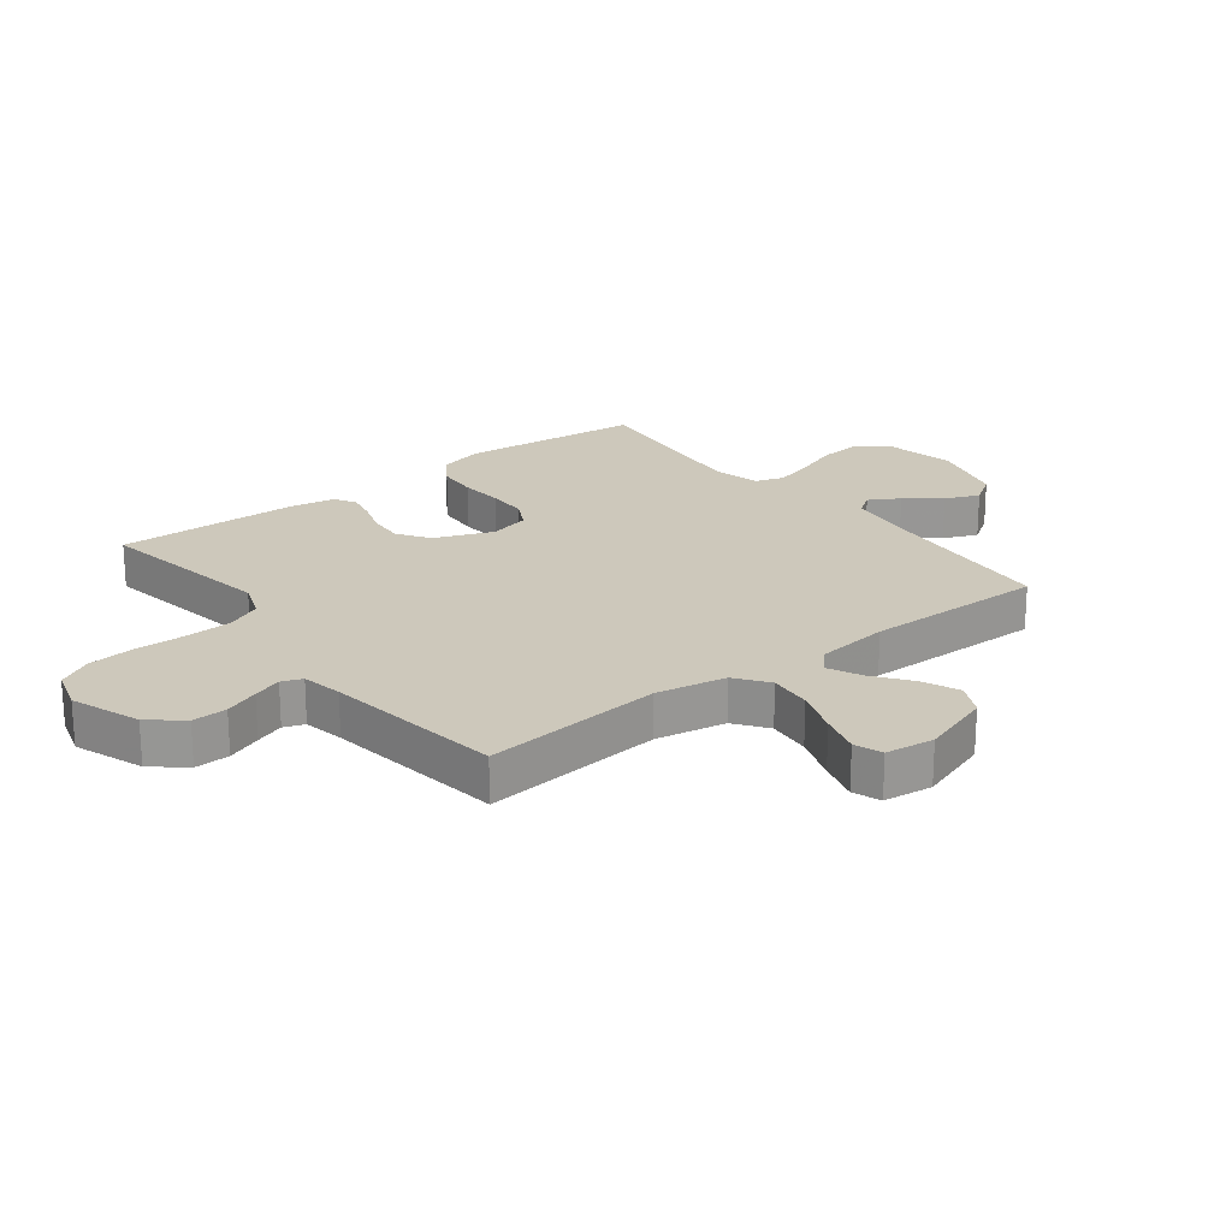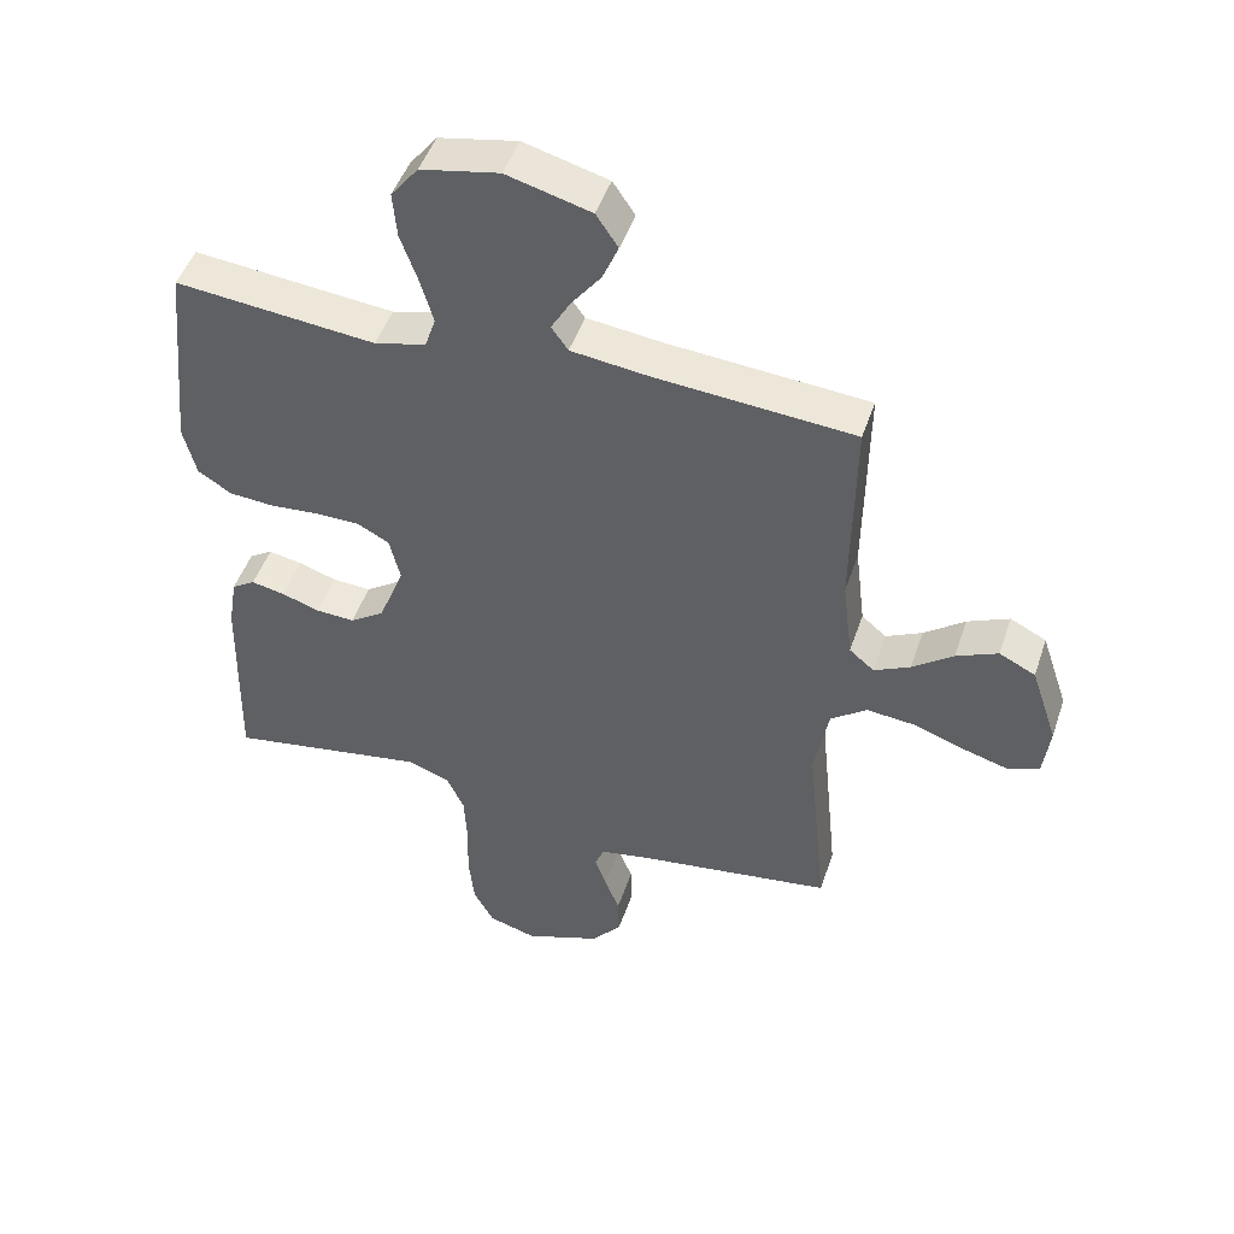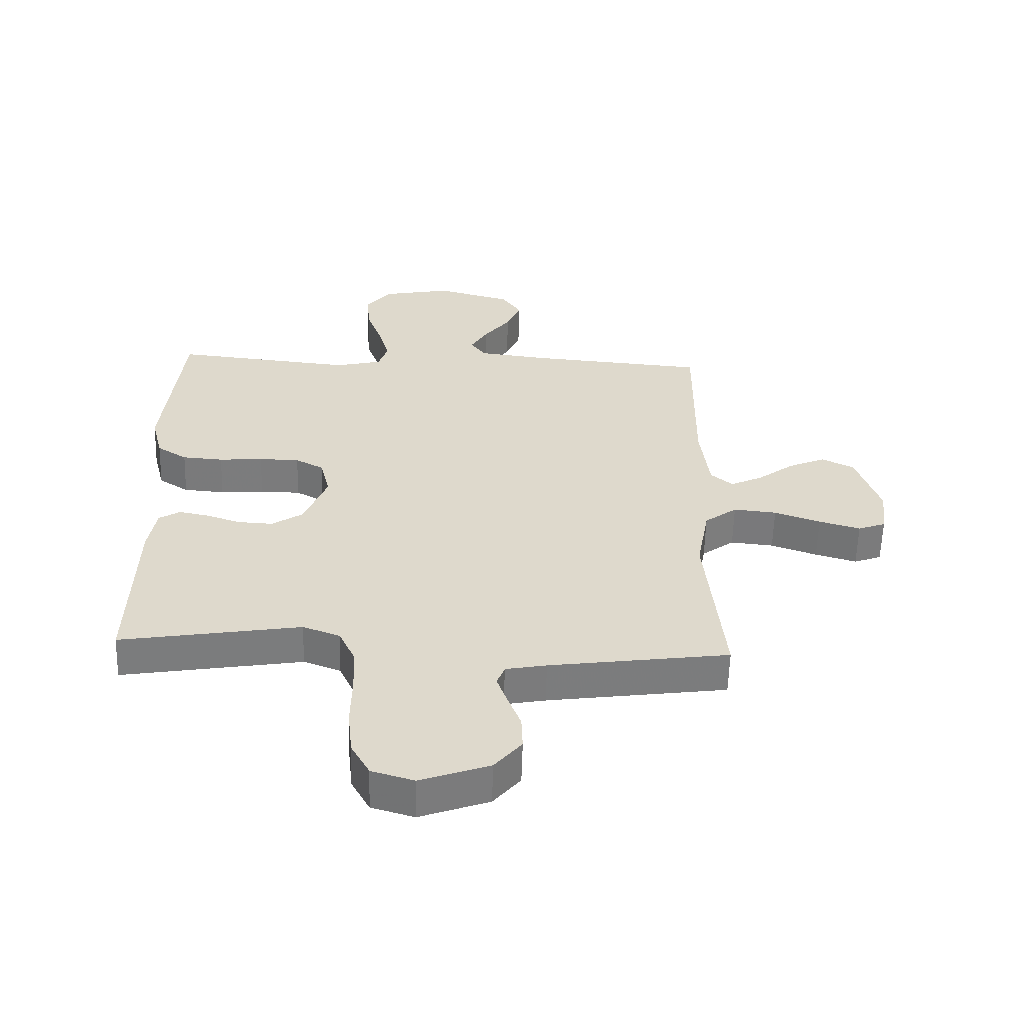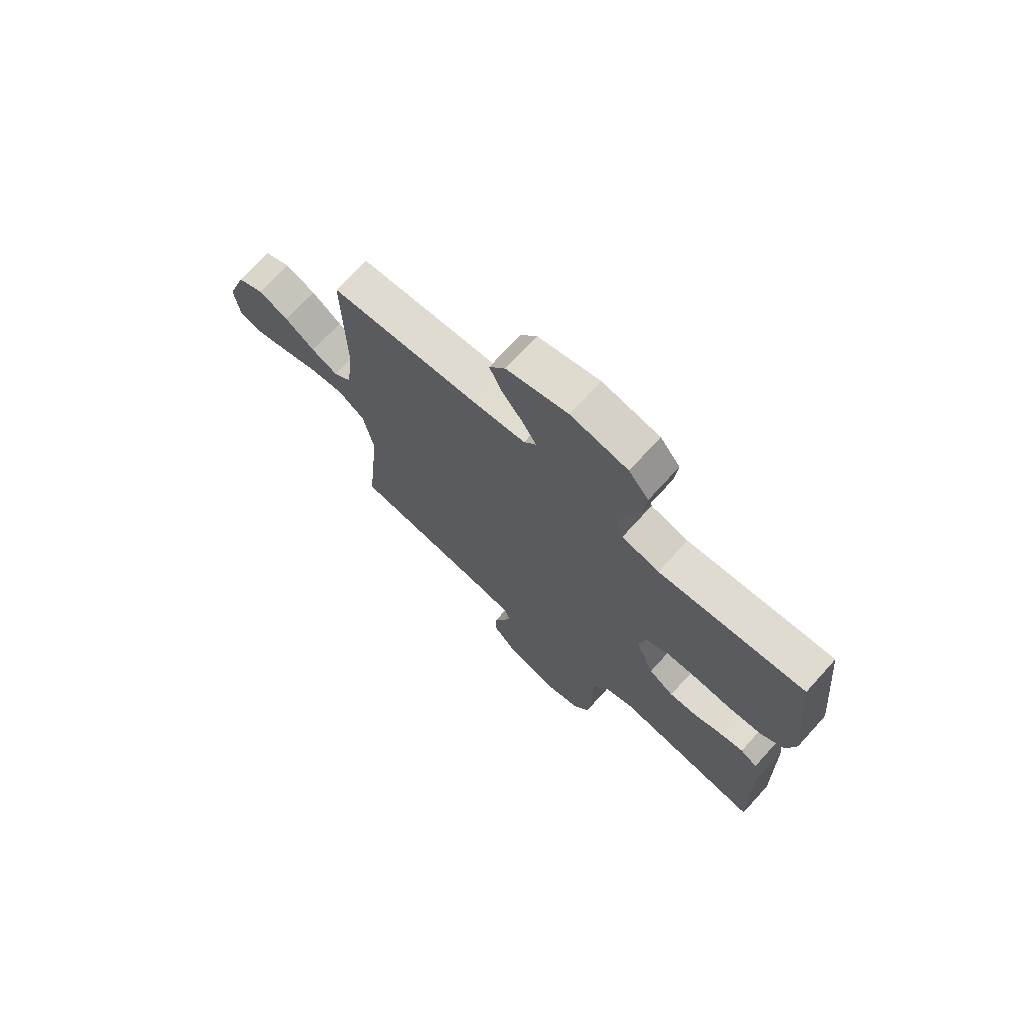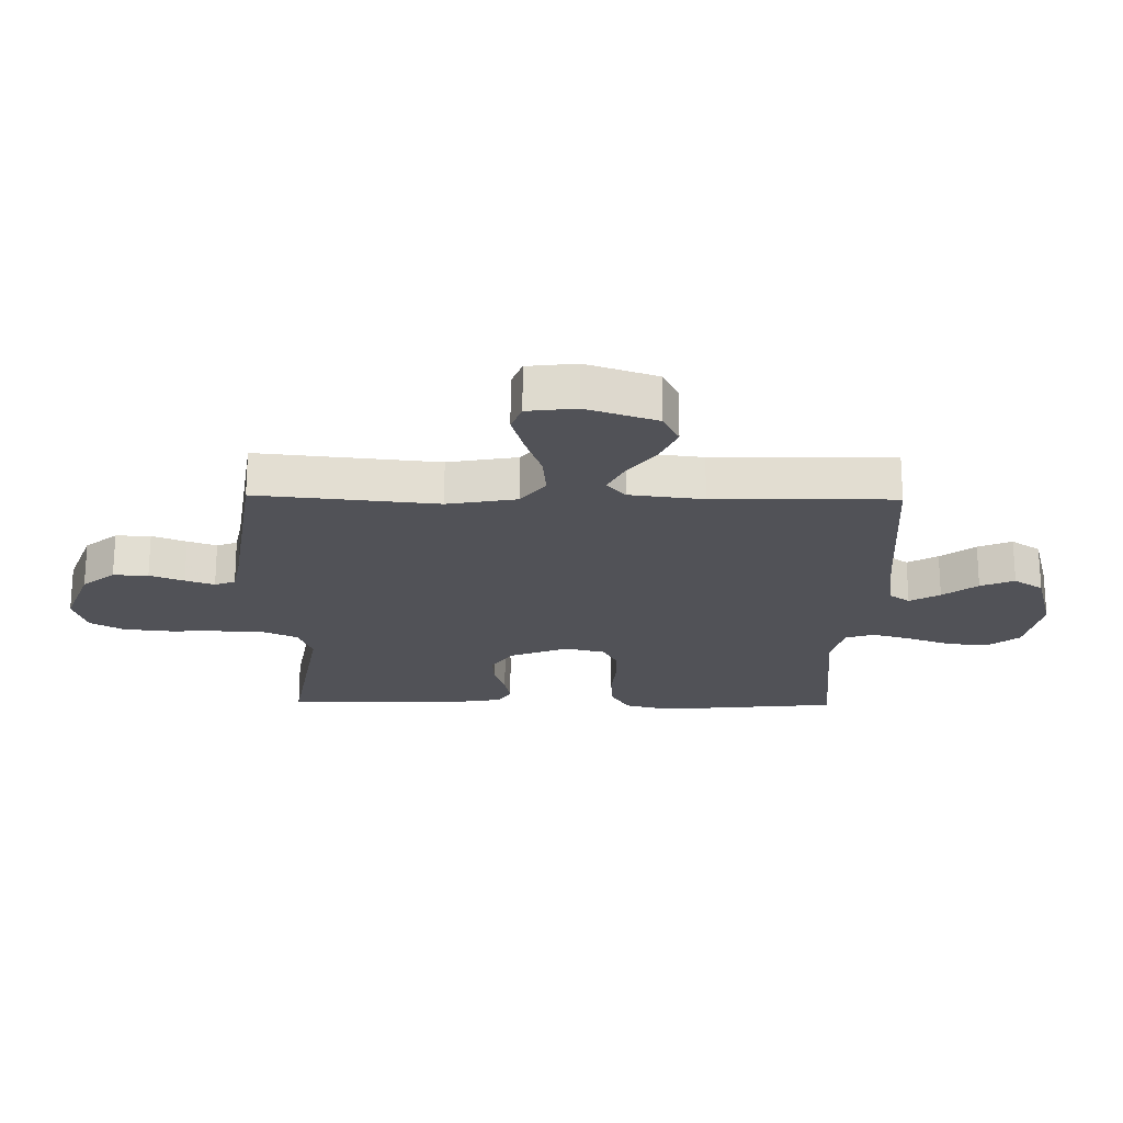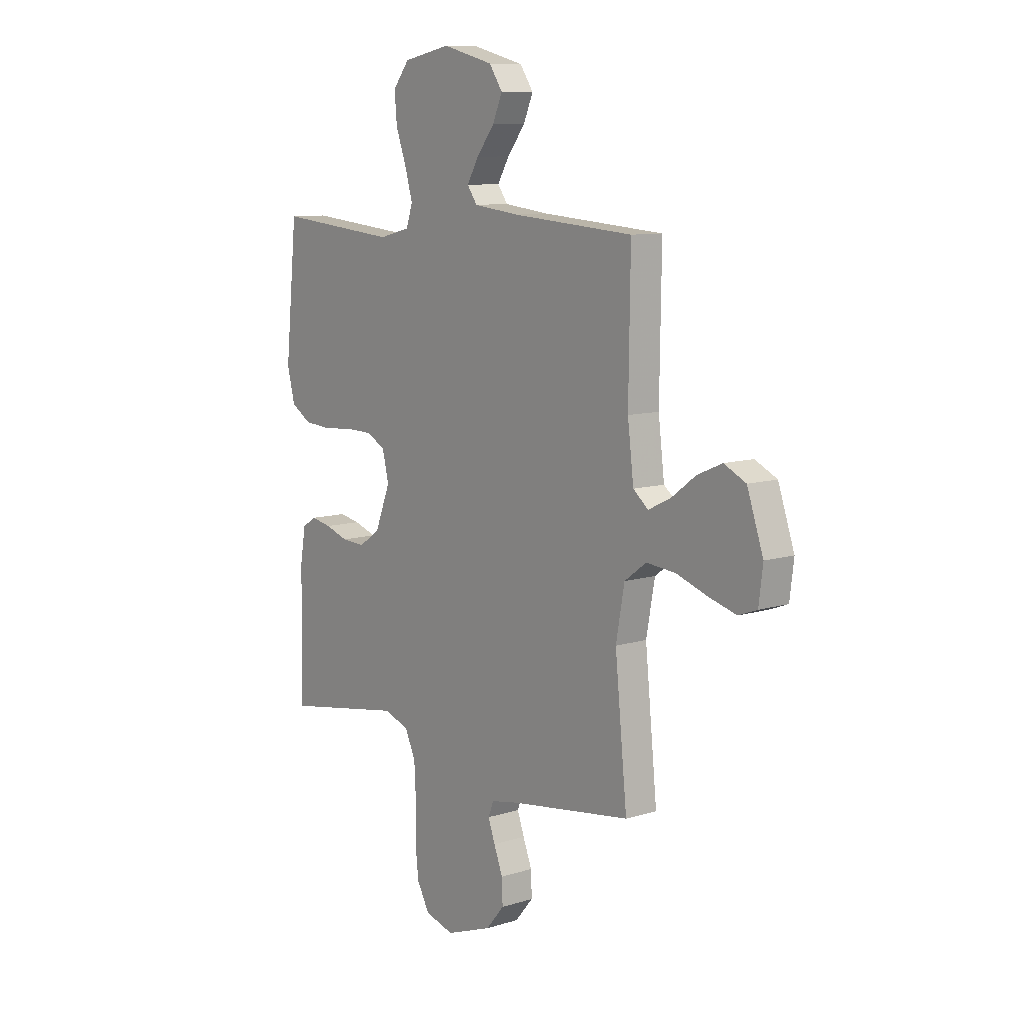
<metadata>
{"format":"obj","ext":"obj","renderer":"f3d","projection":"perspective","resolution":1024,"background":"white","views":[{"elev":22.0,"azim":-127.7,"up":"+Y"},{"elev":47.6,"azim":-161.7,"up":"+Z"},{"elev":-58.5,"azim":178.3,"up":"+Z"},{"elev":71.9,"azim":42.3,"up":"+Z"},{"elev":-21.5,"azim":-91.0,"up":"+Y"},{"elev":9.6,"azim":-129.0,"up":"+Z"}]}
</metadata>
<code>
v -0.5 0.07 -0.5
v -0.47 0.07 -0.2
v -0.491 0.07 -0.084
v -0.545 0.07 -0.044
v -0.617 0.07 -0.051
v -0.694 0.07 -0.078
v -0.763 0.07 -0.098
v -0.809 0.07 -0.081
v -0.819 0.07 0
v -0.779 0.07 0.118
v -0.725 0.07 0.145
v -0.663 0.07 0.118
v -0.602 0.07 0.072
v -0.548 0.07 0.046
v -0.511 0.07 0.077
v -0.496 0.07 0.2
v -0.5 0.07 0.5
v -0.2 0.07 0.524
v -0.087 0.07 0.538
v -0.062 0.07 0.573
v -0.091 0.07 0.623
v -0.135 0.07 0.68
v -0.159 0.07 0.736
v -0.126 0.07 0.785
v 0 0.07 0.819
v 0.117 0.07 0.796
v 0.158 0.07 0.744
v 0.152 0.07 0.676
v 0.126 0.07 0.603
v 0.107 0.07 0.537
v 0.123 0.07 0.489
v 0.2 0.07 0.47
v 0.5 0.07 0.5
v 0.53 0.07 0.2
v 0.511 0.07 0.124
v 0.461 0.07 0.092
v 0.393 0.07 0.087
v 0.32 0.07 0.093
v 0.253 0.07 0.092
v 0.206 0.07 0.067
v 0.19 0.07 0
v 0.228 0.07 -0.097
v 0.28 0.07 -0.132
v 0.338 0.07 -0.129
v 0.395 0.07 -0.11
v 0.445 0.07 -0.1
v 0.48 0.07 -0.122
v 0.493 0.07 -0.2
v 0.5 0.07 -0.5
v 0.2 0.07 -0.45
v 0.138 0.07 -0.473
v 0.112 0.07 -0.53
v 0.108 0.07 -0.608
v 0.11 0.07 -0.693
v 0.102 0.07 -0.771
v 0.071 0.07 -0.827
v 0 0.07 -0.848
v -0.115 0.07 -0.806
v -0.16 0.07 -0.752
v -0.158 0.07 -0.694
v -0.136 0.07 -0.637
v -0.119 0.07 -0.589
v -0.132 0.07 -0.555
v -0.2 0.07 -0.542
v -0.5 0 -0.5
v -0.47 0 -0.2
v -0.491 0 -0.084
v -0.545 0 -0.044
v -0.617 0 -0.051
v -0.694 0 -0.078
v -0.763 0 -0.098
v -0.809 0 -0.081
v -0.819 0 0
v -0.779 0 0.118
v -0.725 0 0.145
v -0.663 0 0.118
v -0.602 0 0.072
v -0.548 0 0.046
v -0.511 0 0.077
v -0.496 0 0.2
v -0.5 0 0.5
v -0.2 0 0.524
v -0.087 0 0.538
v -0.062 0 0.573
v -0.091 0 0.623
v -0.135 0 0.68
v -0.159 0 0.736
v -0.126 0 0.785
v 0 0 0.819
v 0.117 0 0.796
v 0.158 0 0.744
v 0.152 0 0.676
v 0.126 0 0.603
v 0.107 0 0.537
v 0.123 0 0.489
v 0.2 0 0.47
v 0.5 0 0.5
v 0.53 0 0.2
v 0.511 0 0.124
v 0.461 0 0.092
v 0.393 0 0.087
v 0.32 0 0.093
v 0.253 0 0.092
v 0.206 0 0.067
v 0.19 0 0
v 0.228 0 -0.097
v 0.28 0 -0.132
v 0.338 0 -0.129
v 0.395 0 -0.11
v 0.445 0 -0.1
v 0.48 0 -0.122
v 0.493 0 -0.2
v 0.5 0 -0.5
v 0.2 0 -0.45
v 0.138 0 -0.473
v 0.112 0 -0.53
v 0.108 0 -0.608
v 0.11 0 -0.693
v 0.102 0 -0.771
v 0.071 0 -0.827
v 0 0 -0.848
v -0.115 0 -0.806
v -0.16 0 -0.752
v -0.158 0 -0.694
v -0.136 0 -0.637
v -0.119 0 -0.589
v -0.132 0 -0.555
v -0.2 0 -0.542
f 59 60 61
f 58 59 61
f 57 58 61
f 56 57 61
f 55 56 61
f 54 55 61
f 53 54 61
f 52 53 61 62
f 51 52 62 63
f 48 49 50
f 47 48 50
f 46 47 50
f 45 46 50
f 44 45 50
f 51 63 64
f 50 51 64
f 44 50 64
f 43 44 64
f 36 37 38
f 35 36 38
f 34 35 38
f 33 34 38
f 32 33 38
f 31 32 38 39
f 30 31 39 40
f 27 28 29
f 26 27 29
f 25 26 29
f 24 25 29
f 23 24 29
f 22 23 29
f 21 22 29
f 20 21 29 30
f 30 40 41
f 20 30 41
f 19 20 41
f 16 17 18
f 19 41 42
f 18 19 42
f 16 18 42
f 15 16 42
f 11 12 13
f 10 11 13
f 9 10 13
f 8 9 13
f 7 8 13
f 6 7 13
f 5 6 13
f 4 5 13 14
f 64 1 2
f 43 64 2
f 42 43 2
f 14 15 42
f 4 14 42
f 3 4 42
f 2 3 42
f 125 124 123
f 125 123 122
f 125 122 121
f 125 121 120
f 125 120 119
f 125 119 118
f 125 118 117
f 126 125 117 116
f 127 126 116 115
f 114 113 112
f 114 112 111
f 114 111 110
f 114 110 109
f 114 109 108
f 128 127 115
f 128 115 114
f 128 114 108
f 128 108 107
f 102 101 100
f 102 100 99
f 102 99 98
f 102 98 97
f 102 97 96
f 103 102 96 95
f 104 103 95 94
f 93 92 91
f 93 91 90
f 93 90 89
f 93 89 88
f 93 88 87
f 93 87 86
f 93 86 85
f 94 93 85 84
f 105 104 94
f 105 94 84
f 105 84 83
f 82 81 80
f 106 105 83
f 106 83 82
f 106 82 80
f 106 80 79
f 77 76 75
f 77 75 74
f 77 74 73
f 77 73 72
f 77 72 71
f 77 71 70
f 77 70 69
f 78 77 69 68
f 66 65 128
f 66 128 107
f 66 107 106
f 106 79 78
f 106 78 68
f 106 68 67
f 106 67 66
f 1 65 66 2
f 2 66 67 3
f 3 67 68 4
f 4 68 69 5
f 5 69 70 6
f 6 70 71 7
f 7 71 72 8
f 8 72 73 9
f 9 73 74 10
f 10 74 75 11
f 11 75 76 12
f 12 76 77 13
f 13 77 78 14
f 14 78 79 15
f 15 79 80 16
f 16 80 81 17
f 17 81 82 18
f 18 82 83 19
f 19 83 84 20
f 20 84 85 21
f 21 85 86 22
f 22 86 87 23
f 23 87 88 24
f 24 88 89 25
f 25 89 90 26
f 26 90 91 27
f 27 91 92 28
f 28 92 93 29
f 29 93 94 30
f 30 94 95 31
f 31 95 96 32
f 32 96 97 33
f 33 97 98 34
f 34 98 99 35
f 35 99 100 36
f 36 100 101 37
f 37 101 102 38
f 38 102 103 39
f 39 103 104 40
f 40 104 105 41
f 41 105 106 42
f 42 106 107 43
f 43 107 108 44
f 44 108 109 45
f 45 109 110 46
f 46 110 111 47
f 47 111 112 48
f 48 112 113 49
f 49 113 114 50
f 50 114 115 51
f 51 115 116 52
f 52 116 117 53
f 53 117 118 54
f 54 118 119 55
f 55 119 120 56
f 56 120 121 57
f 57 121 122 58
f 58 122 123 59
f 59 123 124 60
f 60 124 125 61
f 61 125 126 62
f 62 126 127 63
f 63 127 128 64
f 64 128 65 1

</code>
